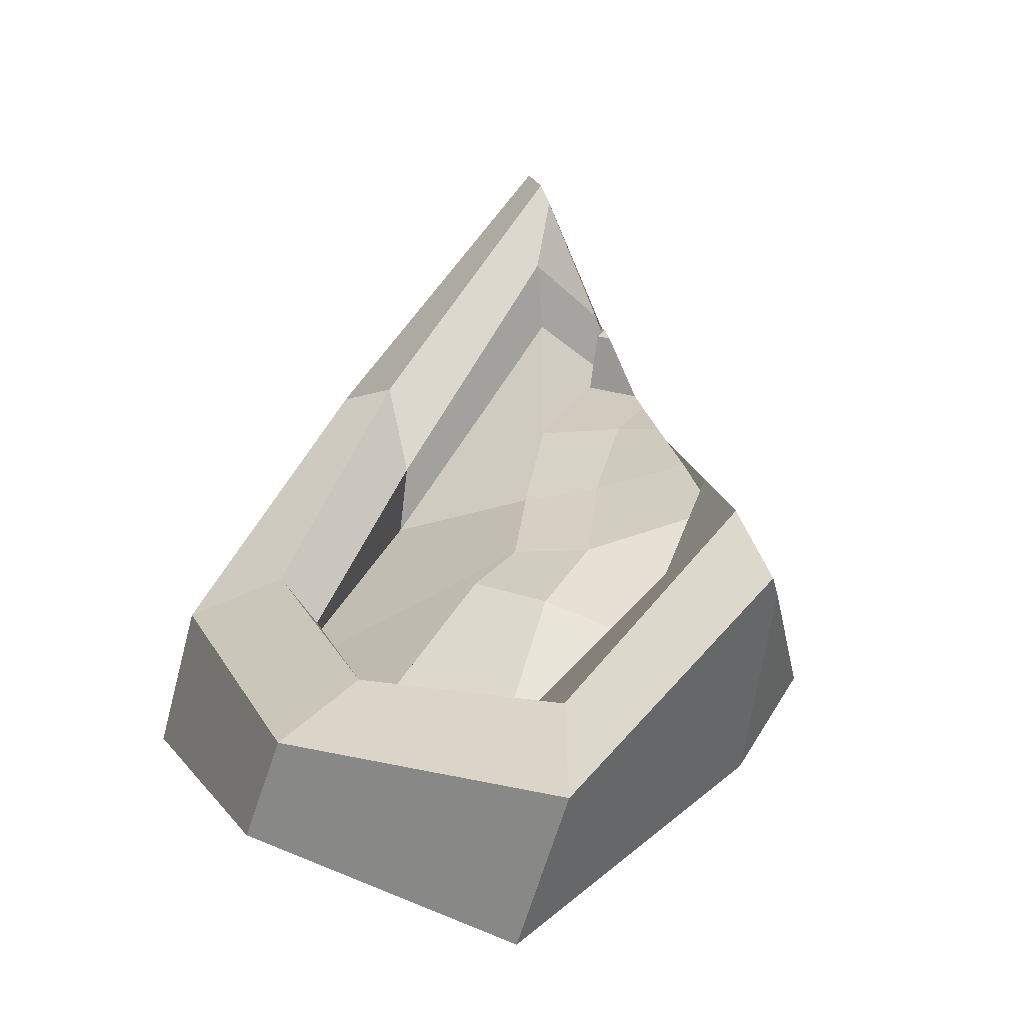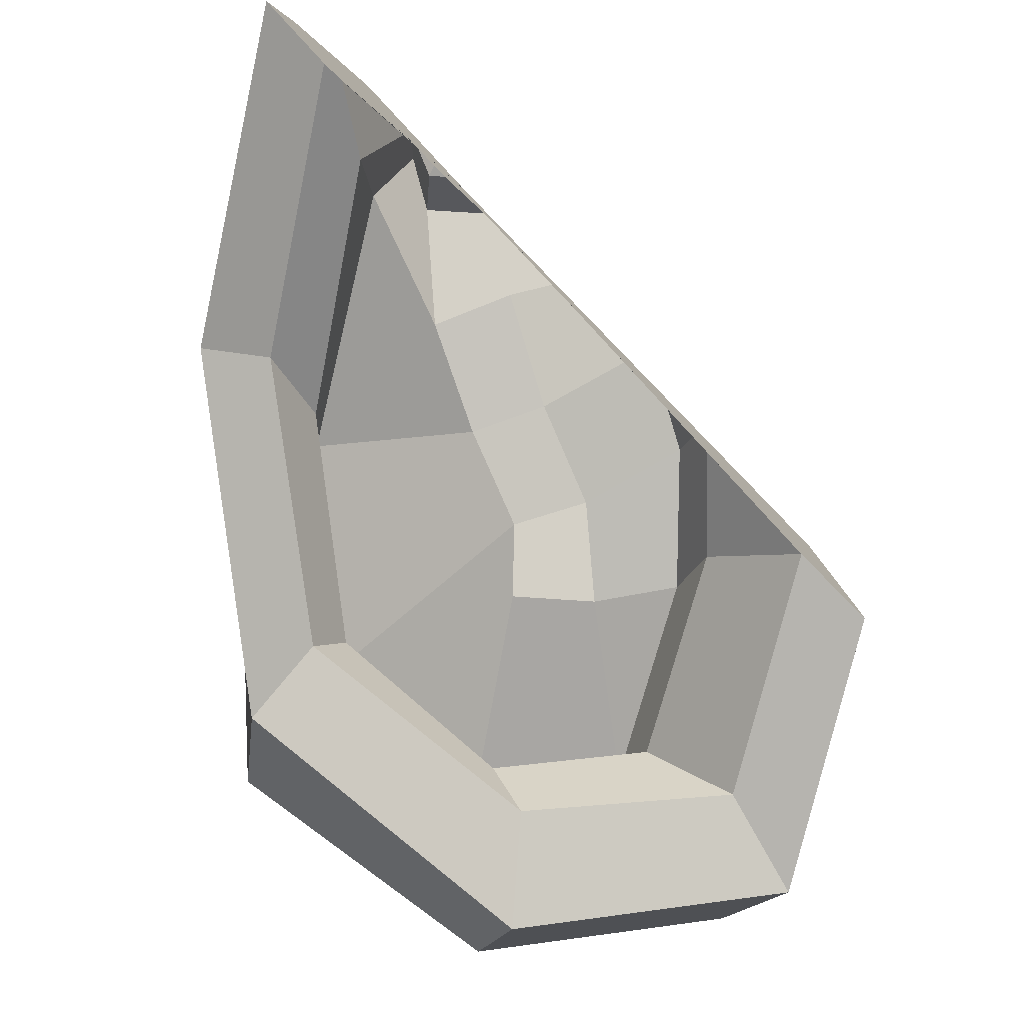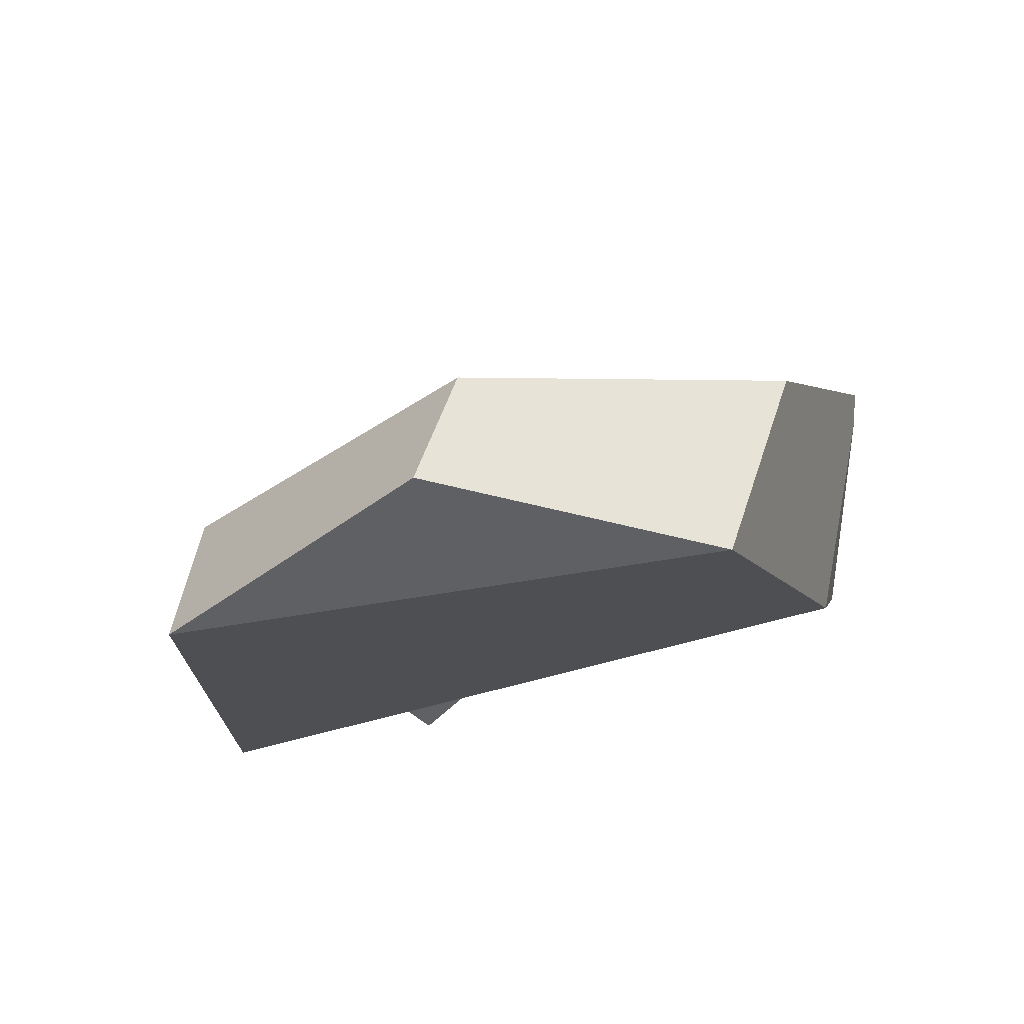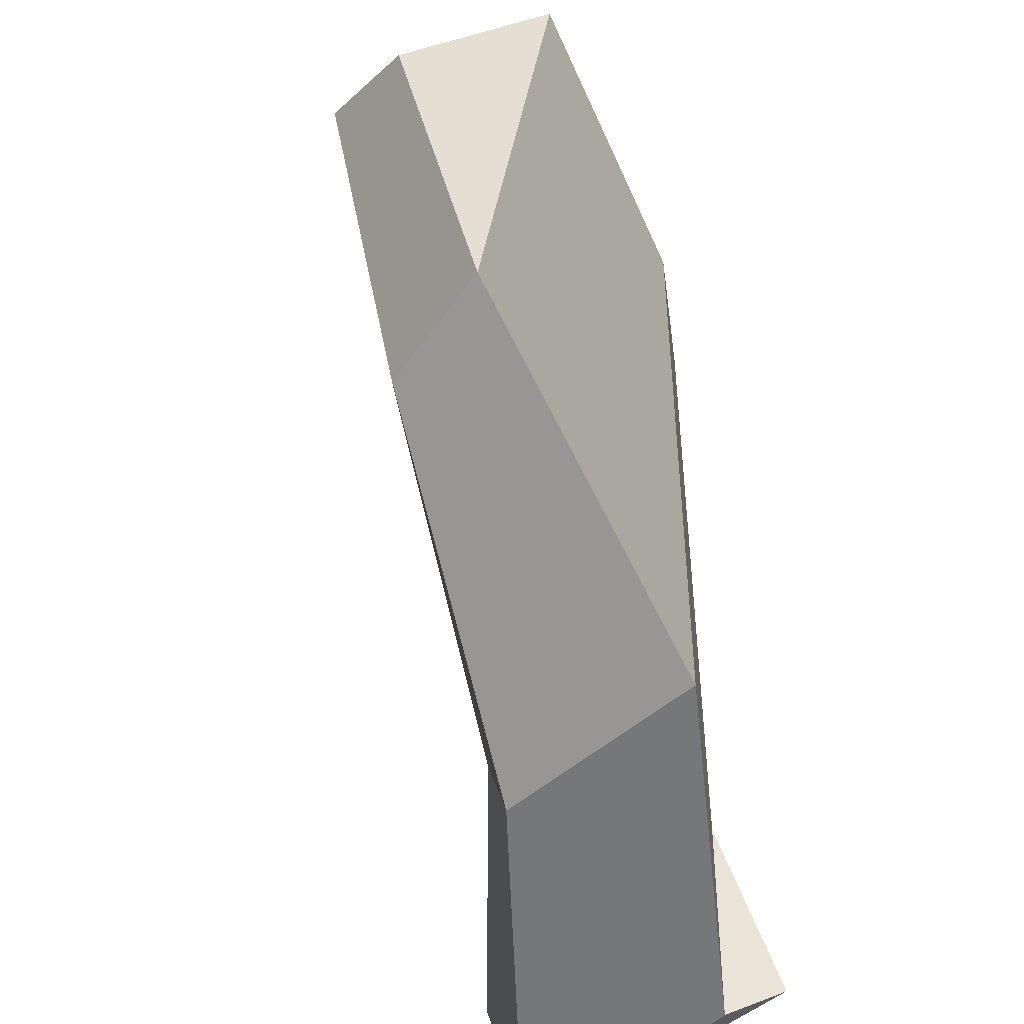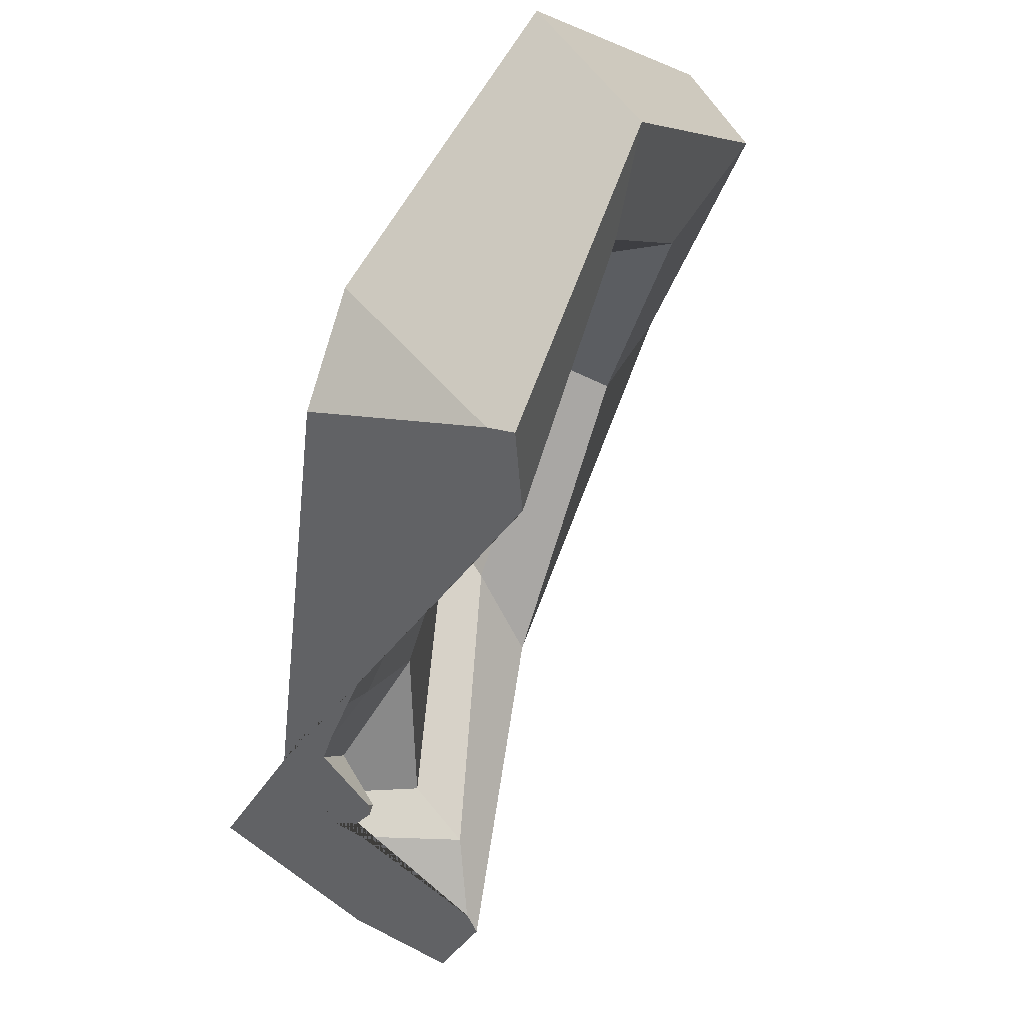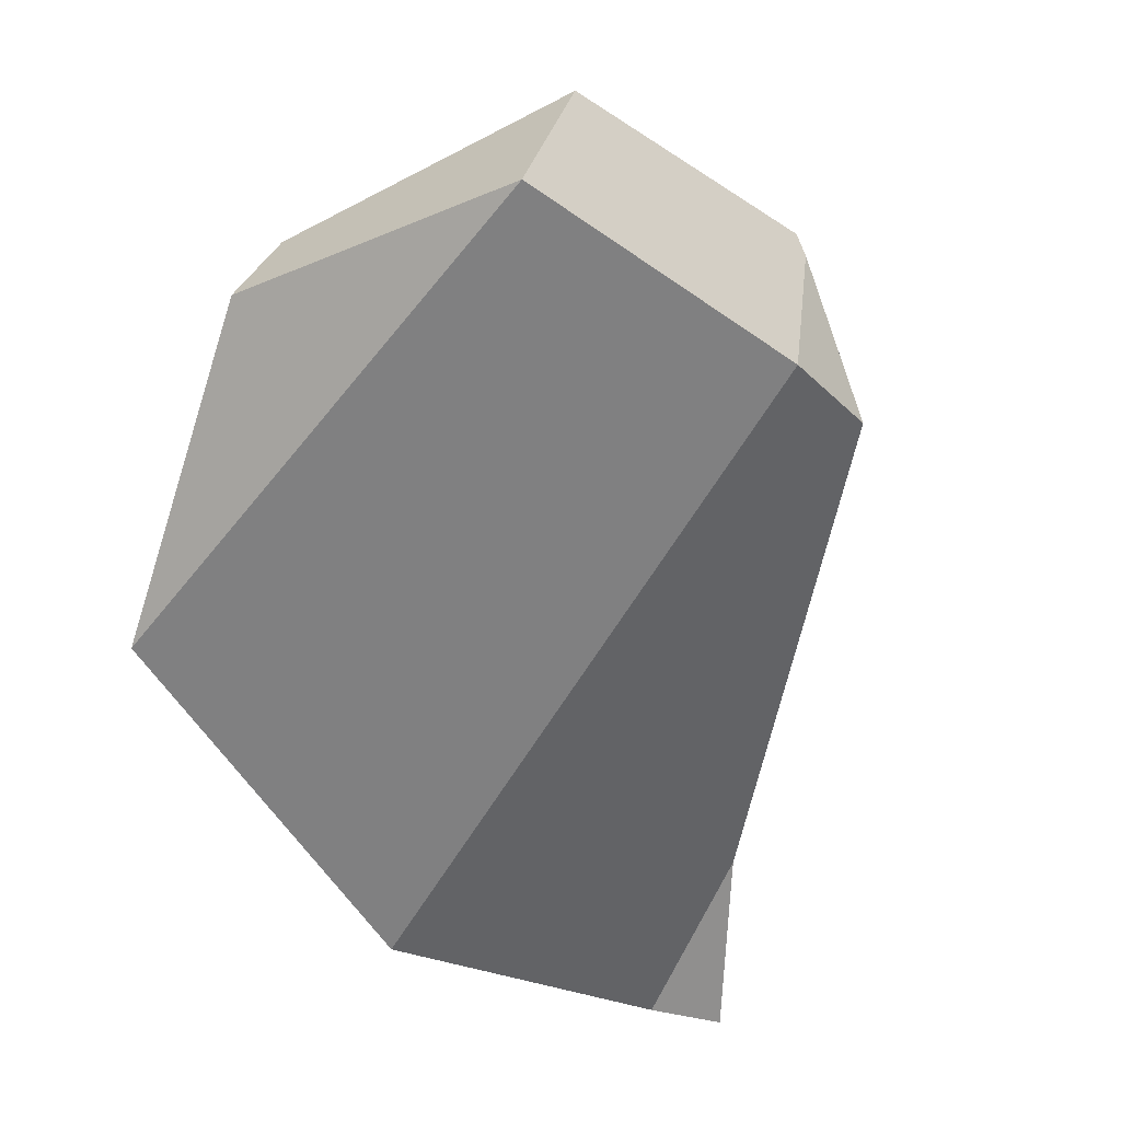
<metadata>
{"format":"obj","ext":"obj","renderer":"f3d","projection":"perspective","resolution":1024,"background":"white","views":[{"elev":19.6,"azim":145.1,"up":"+Z"},{"elev":69.9,"azim":114.4,"up":"+Z"},{"elev":-28.8,"azim":120.9,"up":"+Z"},{"elev":-50.0,"azim":129.7,"up":"+Y"},{"elev":72.4,"azim":-40.6,"up":"+Y"},{"elev":-66.5,"azim":149.6,"up":"+Z"}]}
</metadata>
<code>
o Suzanne.004
v -0.02108 -0.2207 0.1186
v 0.2211 -0.0644 0.01707
v 0.2914 0.2012 0.02488
v 0.1742 0.3887 0.02488
v 0.1274 0.3184 0.05613
v 0.2055 0.17 0.0405
v 0.1508 -0.04097 0.0405
v -0.0289 -0.1582 0.1421
v -0.1773 -0.1425 0.2358
v -0.02108 -0.1191 0.07957
v 0.1274 -0.02534 0.001442
v 0.1742 0.1309 0.001442
v 0.1117 0.2403 0.009254
v -0.03671 0.2247 0.08738
v -0.2164 -0.1035 0.1733
v -0.2476 -0.1347 0.1264
v -0.2086 -0.1035 0.1264
v -0.02108 0.209 0.03269
v 0.1274 0.2247 -0.03762
v 0.1977 0.1231 -0.04543
v 0.1508 -0.03315 -0.03762
v -0.01327 -0.1191 0.02488
v -0.1773 -0.1347 0.1811
v -0.107 0.17 0.103
v -0.1695 -0.009716 0.1186
v -0.1226 -0.05659 0.1108
v -0.06015 0.005909 0.07957
v -0.09921 0.05278 0.09519
v -0.04452 0.1153 0.07175
v -0.00546 0.06841 0.06394
v 0.04923 0.09185 0.05613
v 0.02579 0.1543 0.05613
v -0.03671 0.3184 -0.03762
v 0.1899 0.3497 -0.1001
v 0.307 0.1778 -0.05325
v 0.2524 -0.0644 -0.0845
v -0.02108 -0.205 -0.04543
v -0.2711 -0.2441 0.1186
v -0.02635 0.359 0.1289
v -0.04432 0.295 0.1576
v -0.2468 -0.2538 0.2912
v -0.2122 -0.1864 0.2972
v -0.2109 -0.1713 0.2838
v -0.0445 0.2947 0.1575
v -0.09857 0.1937 0.1431
v -0.238 -0.1358 0.1819
v -0.2353 -0.1224 0.1733
v -0.2236 -0.1021 0.1783
v -0.2205 -0.09112 0.1733
v -0.1111 0.1781 0.1313
v -0.1339 0.1465 0.1131
v -0.2254 -0.05872 0.1264
v -0.2476 -0.1347 0.1583
v -0.2136 -0.03174 0.1241
v -0.153 0.1006 0.1191
v -0.1906 0.01844 0.1221
v -0.2785 -0.2515 0.2151
v -0.03671 0.3524 0.1121
v -0.1094 0.2942 0.007402
v -0.2493 -0.08669 0.1017
v -0.3132 -0.2108 0.08979
f 39 40 5 4
f 4 5 6 3
f 3 6 7 2
f 2 7 8 1
f 7 11 10 8
f 6 12 11 7
f 5 13 12 6
f 44 14 13 5 40
f 44 45 14
f 43 9 46
f 49 48 15
f 50 51 24
f 49 15 17 52
f 46 9 23 16 53
f 13 14 18 19
f 12 13 19 20
f 11 12 20 21
f 10 11 21 22
f 9 10 22 23
f 52 17 26 25 54
f 25 26 27 28
f 28 27 30 29
f 29 30 31 32
f 18 24 29 32
f 55 28 29 24 51
f 55 56 25 28
f 54 25 56
f 16 23 26 17
f 22 27 26 23
f 21 30 27 22
f 20 31 30 21
f 19 32 31 20
f 18 32 19
f 2 1 37 36
f 3 2 36 35
f 4 3 35 34
f 39 4 34 33 58
f 59 58 33
f 33 34 36 37
f 34 35 36
f 61 60 38
f 57 61 38
f 33 37 38 60 59
f 15 48 47
f 15 47 53 16 17
f 14 45 50 24 18
f 8 10 9 43 42
f 1 8 42 41
f 1 41 57 38 37
f 60 61 57 41 42 43 46 53 47 48 49 52 54 56 55 51 50 45 44 40 39 58 59

</code>
